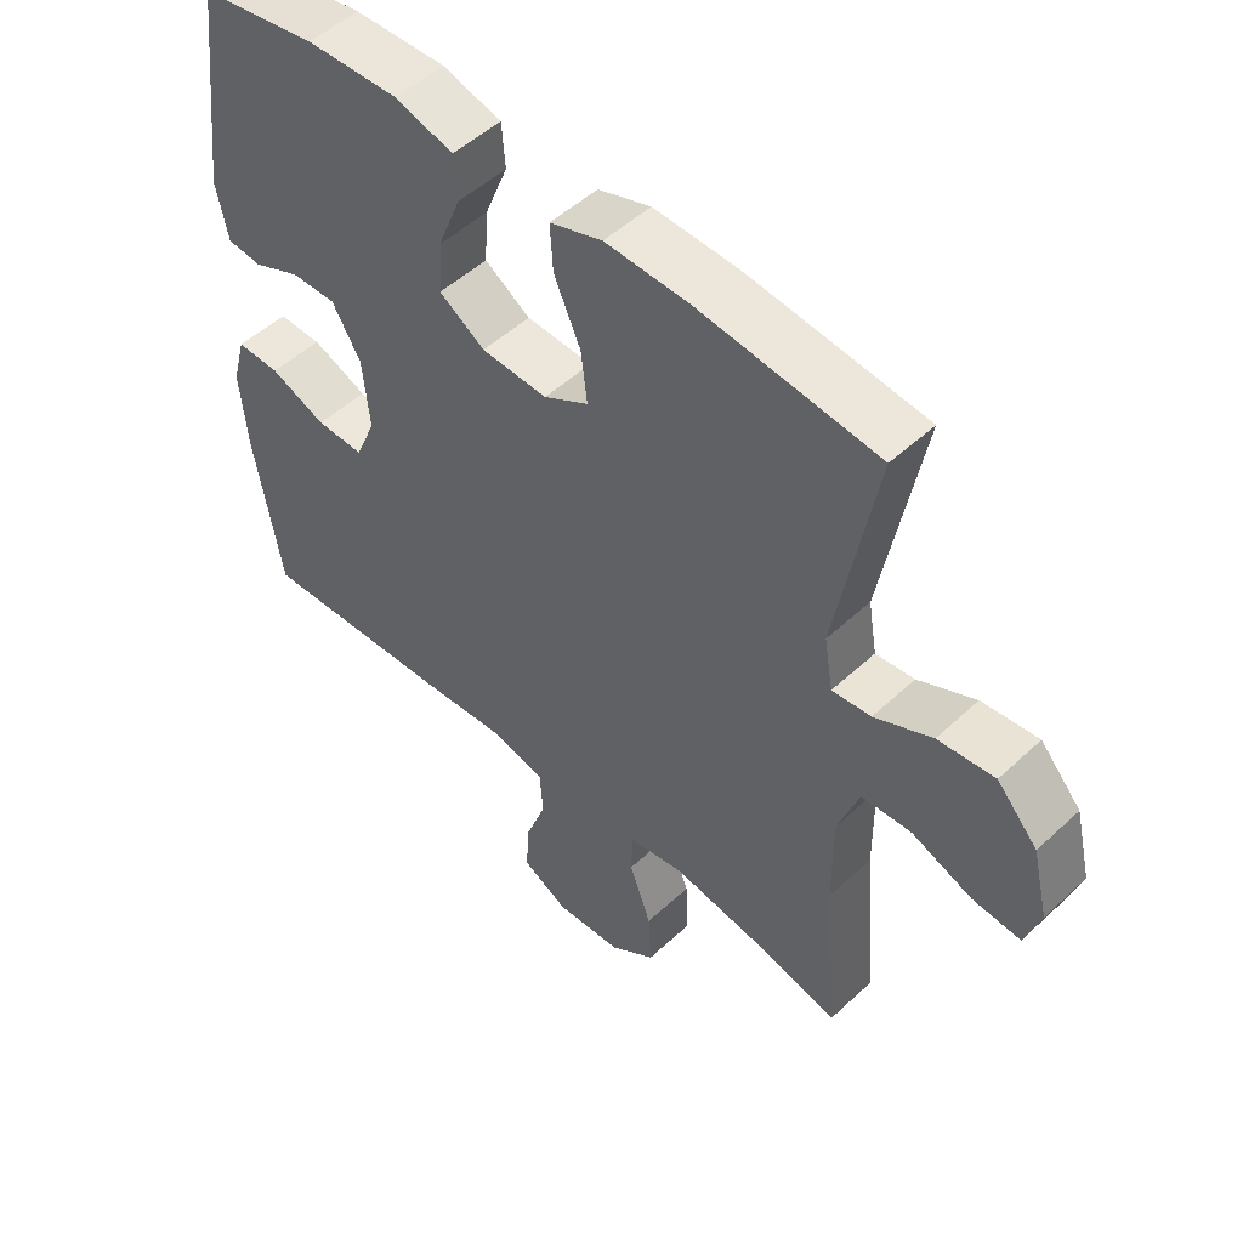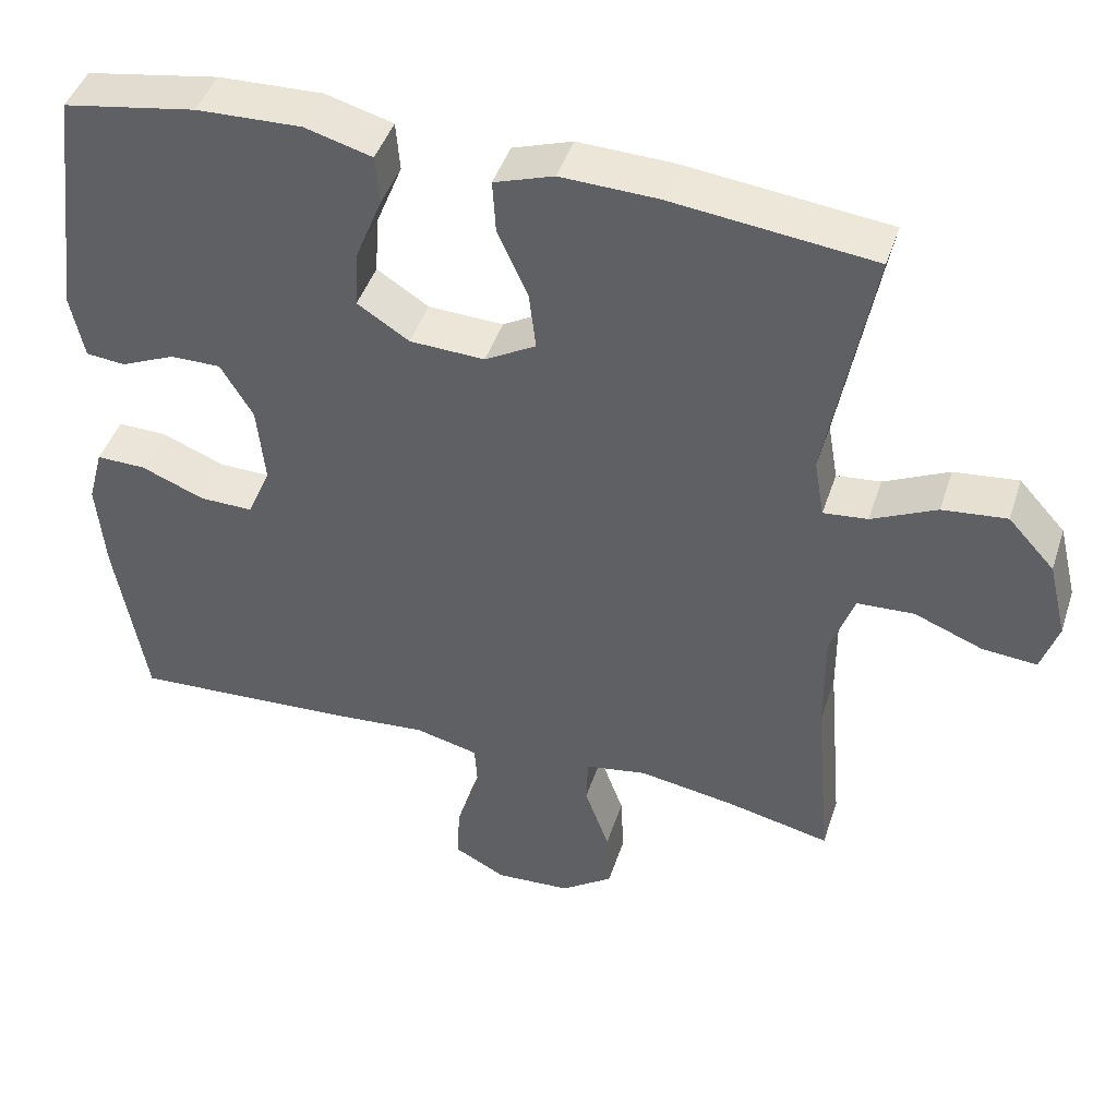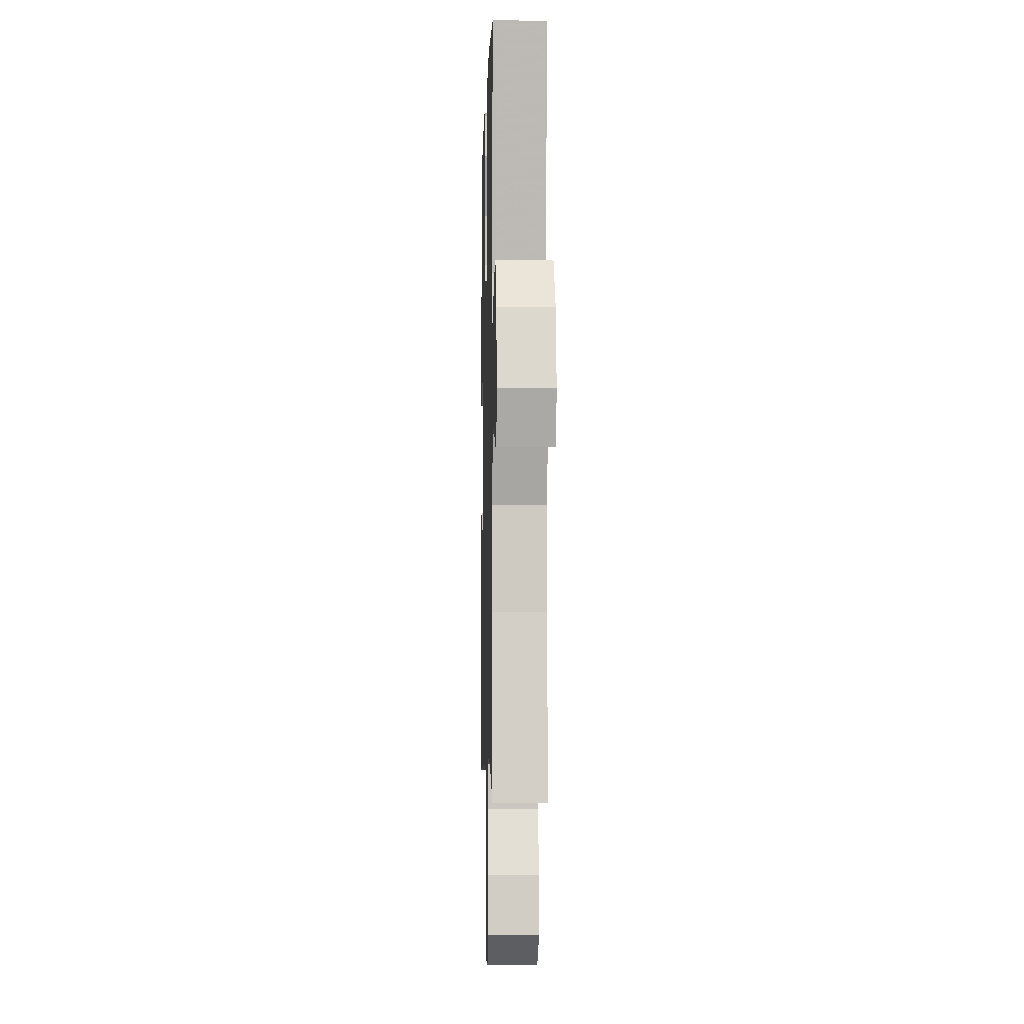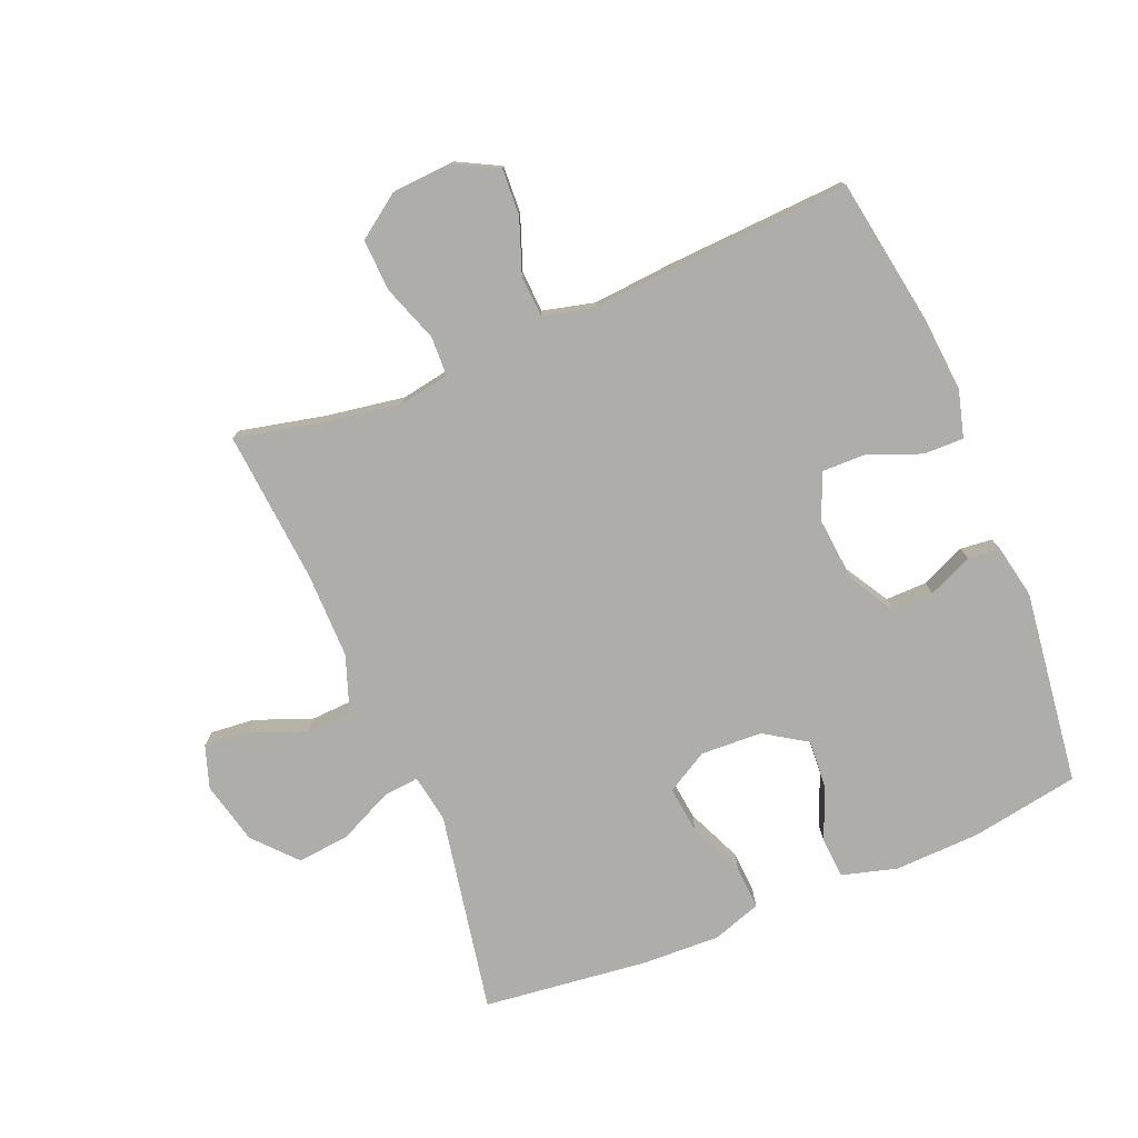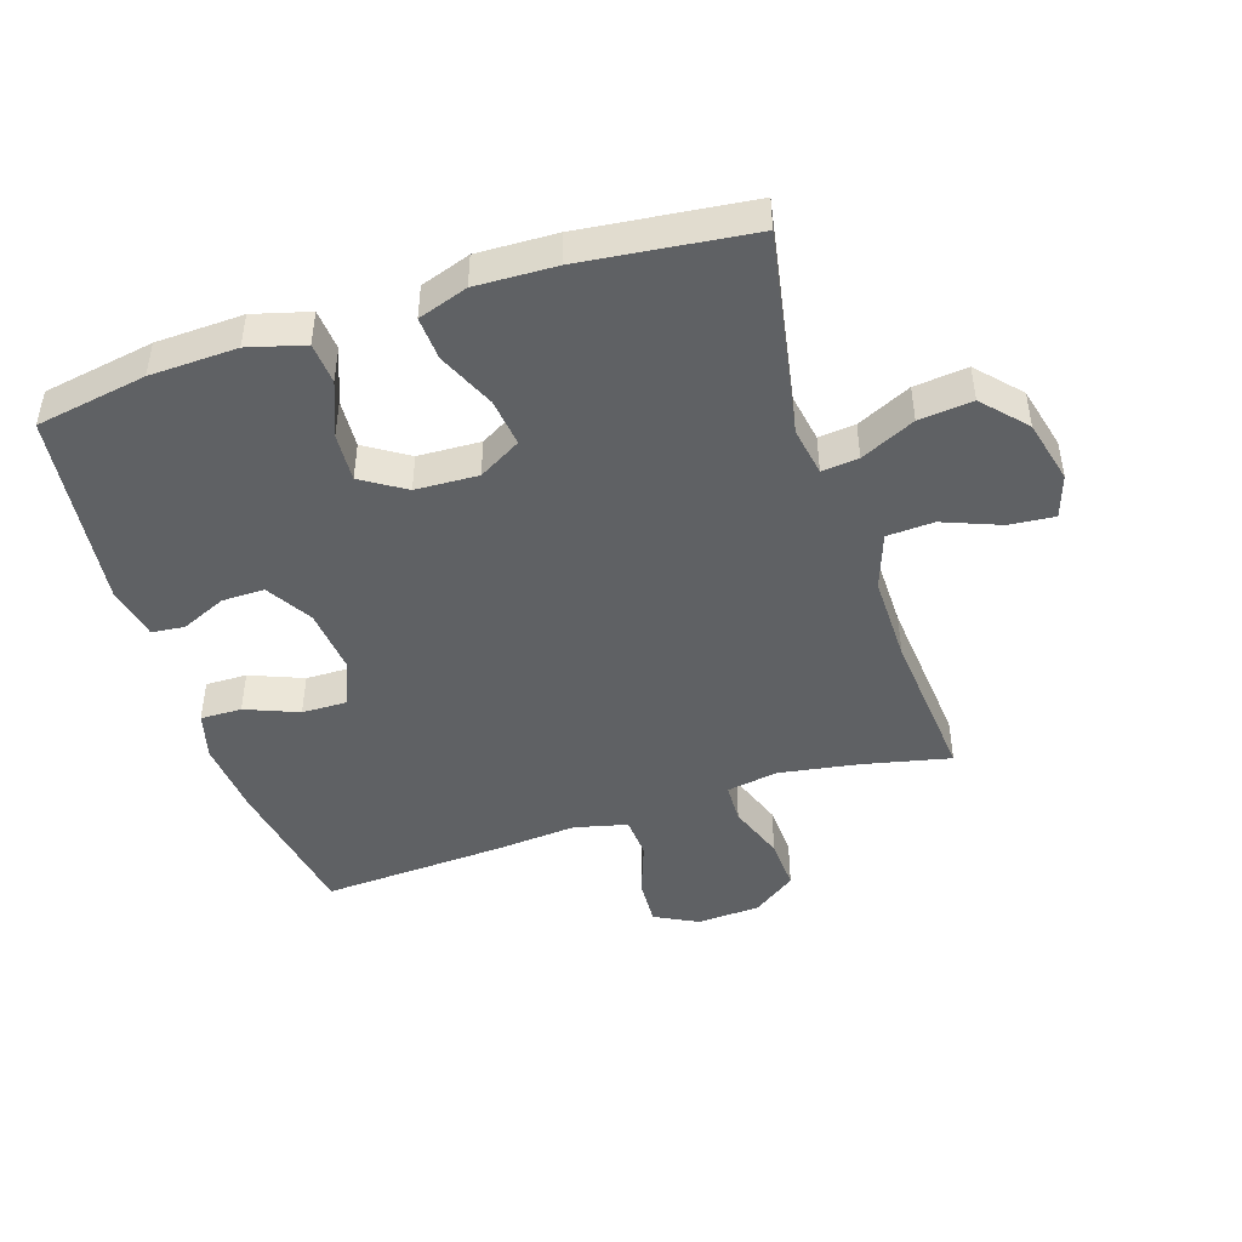
<metadata>
{"format":"obj","ext":"obj","renderer":"f3d","projection":"perspective","resolution":1024,"background":"white","views":[{"elev":50.8,"azim":44.6,"up":"+Z"},{"elev":44.5,"azim":17.7,"up":"+Z"},{"elev":-3.5,"azim":88.5,"up":"+Z"},{"elev":-77.2,"azim":-157.6,"up":"+Y"},{"elev":-45.8,"azim":18.0,"up":"+Y"}]}
</metadata>
<code>
v 0.5 0.07 -0.5
v 0.365 0.07 -0.47
v 0.241 0.07 -0.45
v 0.161 0.07 -0.464
v 0.159 0.07 -0.527
v 0.191 0.07 -0.616
v 0.195 0.07 -0.698
v 0.128 0.07 -0.746
v 0.03 0.07 -0.752
v -0.037 0.07 -0.717
v -0.033 0.07 -0.643
v -0.002 0.07 -0.558
v -0.006 0.07 -0.493
v -0.088 0.07 -0.473
v -0.215 0.07 -0.484
v -0.5 0.07 -0.5
v -0.539 0.07 -0.267
v -0.549 0.07 -0.149
v -0.529 0.07 -0.075
v -0.465 0.07 -0.076
v -0.383 0.07 -0.109
v -0.313 0.07 -0.11
v -0.283 0.07 -0.039
v -0.293 0.07 0.064
v -0.335 0.07 0.135
v -0.401 0.07 0.134
v -0.471 0.07 0.103
v -0.522 0.07 0.108
v -0.539 0.07 0.192
v -0.5 0.07 0.5
v -0.328 0.07 0.53
v -0.193 0.07 0.535
v -0.106 0.07 0.511
v -0.101 0.07 0.447
v -0.135 0.07 0.362
v -0.14 0.07 0.286
v -0.073 0.07 0.243
v 0.024 0.07 0.239
v 0.09 0.07 0.277
v 0.081 0.07 0.352
v 0.042 0.07 0.44
v 0.038 0.07 0.508
v 0.115 0.07 0.534
v 0.238 0.07 0.53
v 0.5 0.07 0.5
v 0.442 0.07 0.182
v 0.455 0.07 0.106
v 0.512 0.07 0.112
v 0.596 0.07 0.152
v 0.679 0.07 0.161
v 0.739 0.07 0.095
v 0.763 0.07 -0.004
v 0.741 0.07 -0.071
v 0.671 0.07 -0.065
v 0.582 0.07 -0.03
v 0.509 0.07 -0.034
v 0.478 0.07 -0.122
v 0.479 0.07 -0.259
v 0.5 0 -0.5
v 0.365 0 -0.47
v 0.241 0 -0.45
v 0.161 0 -0.464
v 0.159 0 -0.527
v 0.191 0 -0.616
v 0.195 0 -0.698
v 0.128 0 -0.746
v 0.03 0 -0.752
v -0.037 0 -0.717
v -0.033 0 -0.643
v -0.002 0 -0.558
v -0.006 0 -0.493
v -0.088 0 -0.473
v -0.215 0 -0.484
v -0.5 0 -0.5
v -0.539 0 -0.267
v -0.549 0 -0.149
v -0.529 0 -0.075
v -0.465 0 -0.076
v -0.383 0 -0.109
v -0.313 0 -0.11
v -0.283 0 -0.039
v -0.293 0 0.064
v -0.335 0 0.135
v -0.401 0 0.134
v -0.471 0 0.103
v -0.522 0 0.108
v -0.539 0 0.192
v -0.5 0 0.5
v -0.328 0 0.53
v -0.193 0 0.535
v -0.106 0 0.511
v -0.101 0 0.447
v -0.135 0 0.362
v -0.14 0 0.286
v -0.073 0 0.243
v 0.024 0 0.239
v 0.09 0 0.277
v 0.081 0 0.352
v 0.042 0 0.44
v 0.038 0 0.508
v 0.115 0 0.534
v 0.238 0 0.53
v 0.5 0 0.5
v 0.442 0 0.182
v 0.455 0 0.106
v 0.512 0 0.112
v 0.596 0 0.152
v 0.679 0 0.161
v 0.739 0 0.095
v 0.763 0 -0.004
v 0.741 0 -0.071
v 0.671 0 -0.065
v 0.582 0 -0.03
v 0.509 0 -0.034
v 0.478 0 -0.122
v 0.479 0 -0.259
f 52 53 54 55
f 52 55 56
f 51 52 56
f 48 49 50 51
f 47 48 51 56
f 43 44 45 46
f 43 46 47
f 40 41 42 43
f 39 40 43 47
f 38 39 47 56
f 32 33 34 35
f 32 35 36
f 31 32 36
f 30 31 36
f 29 30 36 37
f 26 27 28 29
f 25 26 29 37
f 18 19 20 21
f 18 21 22
f 17 18 22
f 14 15 16 17
f 13 14 17 22
f 9 10 11 12
f 9 12 13
f 8 9 13
f 5 6 7 8
f 4 5 8 13
f 3 4 13 22
f 58 1 2
f 57 58 2 3
f 24 25 37 38
f 23 24 38 56
f 23 56 57
f 3 22 23 57
f 113 112 111 110
f 114 113 110
f 114 110 109
f 109 108 107 106
f 114 109 106 105
f 104 103 102 101
f 105 104 101
f 101 100 99 98
f 105 101 98 97
f 114 105 97 96
f 93 92 91 90
f 94 93 90
f 94 90 89
f 94 89 88
f 95 94 88 87
f 87 86 85 84
f 95 87 84 83
f 79 78 77 76
f 80 79 76
f 80 76 75
f 75 74 73 72
f 80 75 72 71
f 70 69 68 67
f 71 70 67
f 71 67 66
f 66 65 64 63
f 71 66 63 62
f 80 71 62 61
f 60 59 116
f 61 60 116 115
f 96 95 83 82
f 114 96 82 81
f 115 114 81
f 115 81 80 61
f 1 59 60 2
f 2 60 61 3
f 3 61 62 4
f 4 62 63 5
f 5 63 64 6
f 6 64 65 7
f 7 65 66 8
f 8 66 67 9
f 9 67 68 10
f 10 68 69 11
f 11 69 70 12
f 12 70 71 13
f 13 71 72 14
f 14 72 73 15
f 15 73 74 16
f 16 74 75 17
f 17 75 76 18
f 18 76 77 19
f 19 77 78 20
f 20 78 79 21
f 21 79 80 22
f 22 80 81 23
f 23 81 82 24
f 24 82 83 25
f 25 83 84 26
f 26 84 85 27
f 27 85 86 28
f 28 86 87 29
f 29 87 88 30
f 30 88 89 31
f 31 89 90 32
f 32 90 91 33
f 33 91 92 34
f 34 92 93 35
f 35 93 94 36
f 36 94 95 37
f 37 95 96 38
f 38 96 97 39
f 39 97 98 40
f 40 98 99 41
f 41 99 100 42
f 42 100 101 43
f 43 101 102 44
f 44 102 103 45
f 45 103 104 46
f 46 104 105 47
f 47 105 106 48
f 48 106 107 49
f 49 107 108 50
f 50 108 109 51
f 51 109 110 52
f 52 110 111 53
f 53 111 112 54
f 54 112 113 55
f 55 113 114 56
f 56 114 115 57
f 57 115 116 58
f 58 116 59 1

</code>
